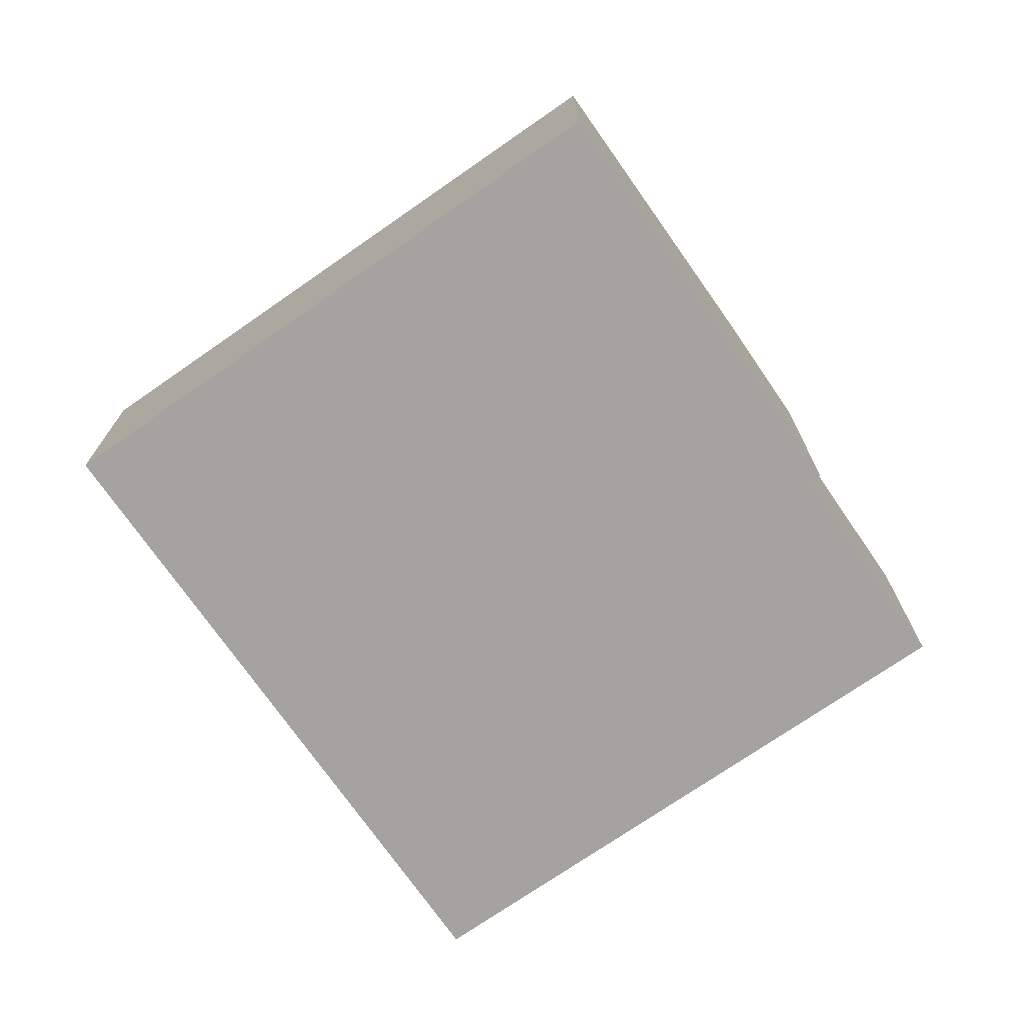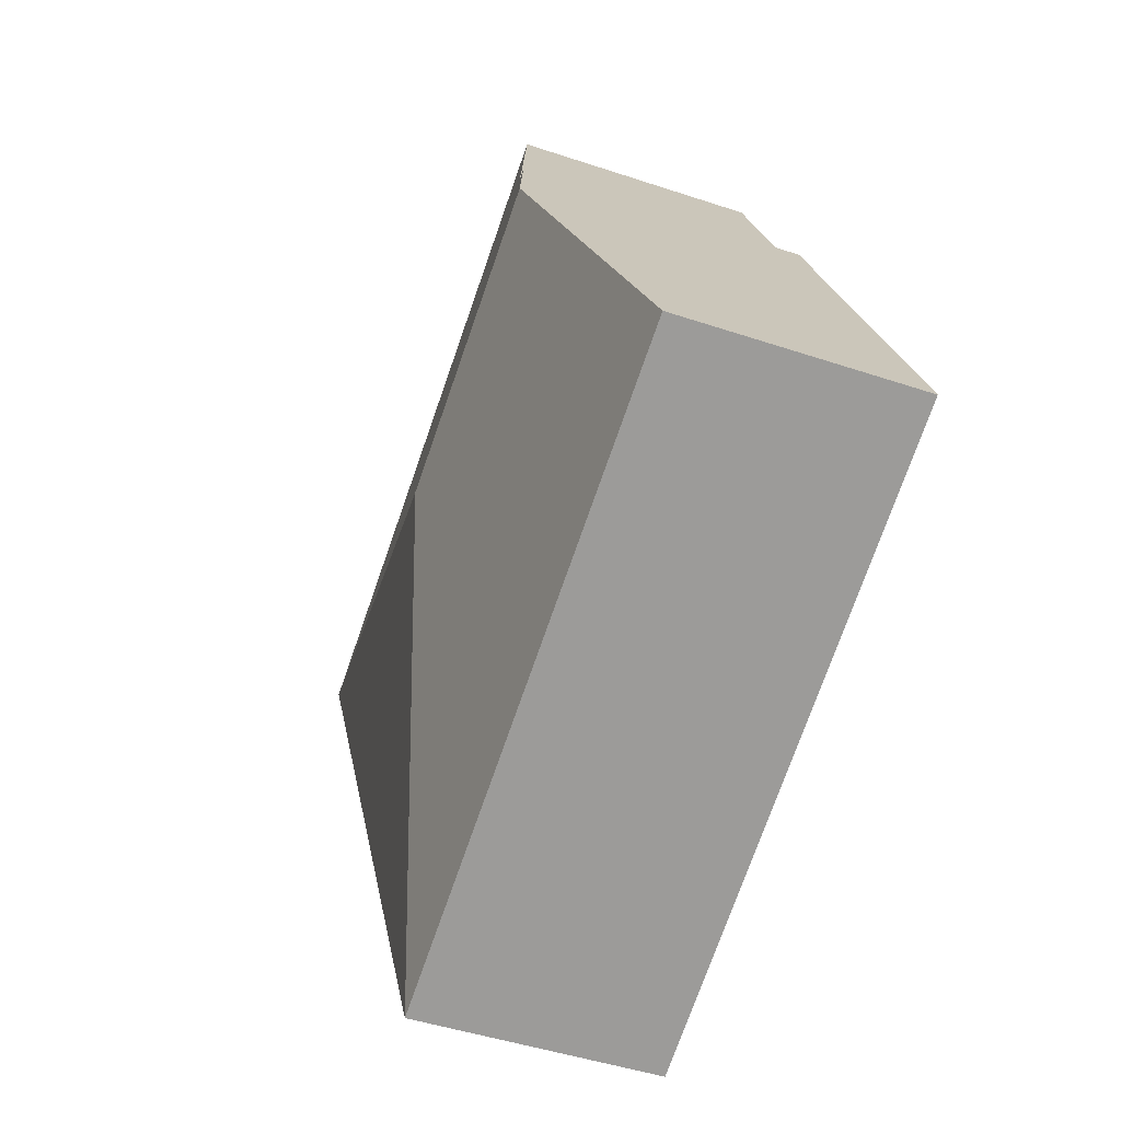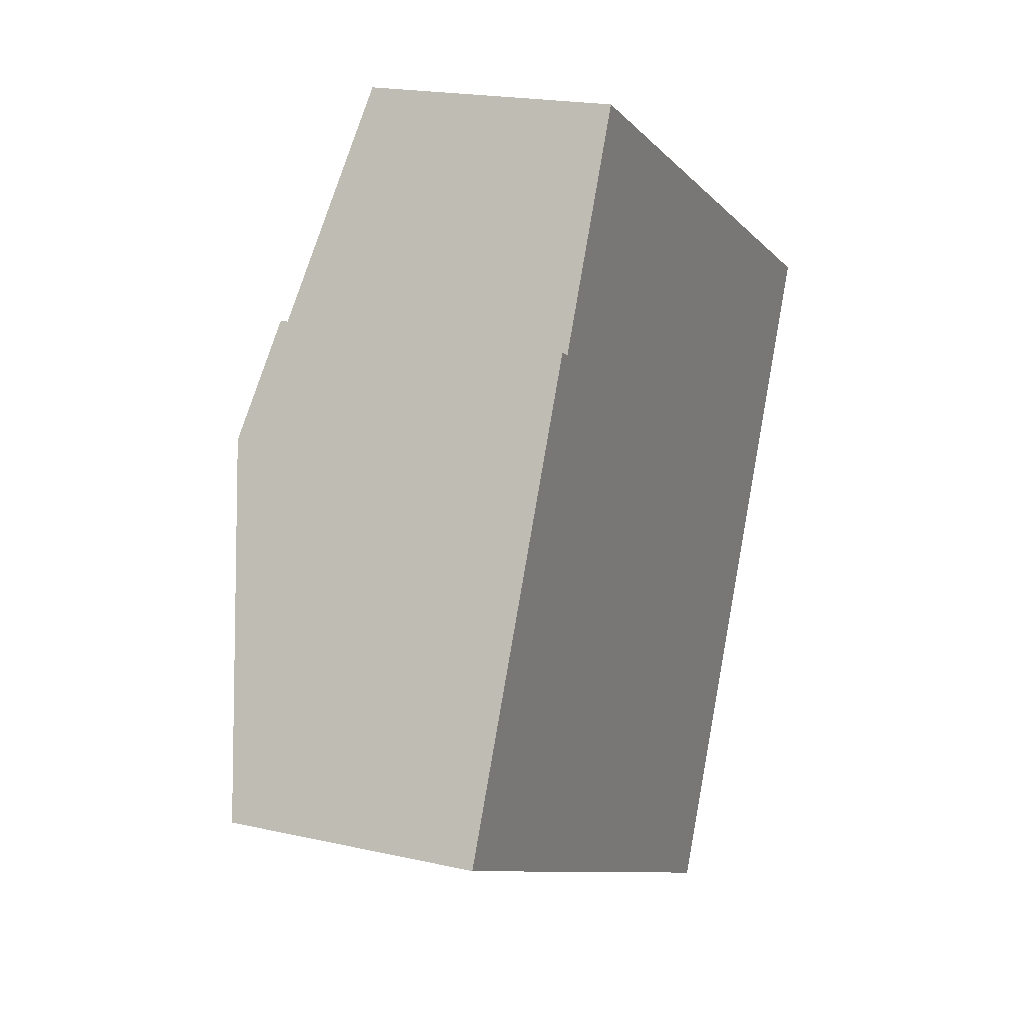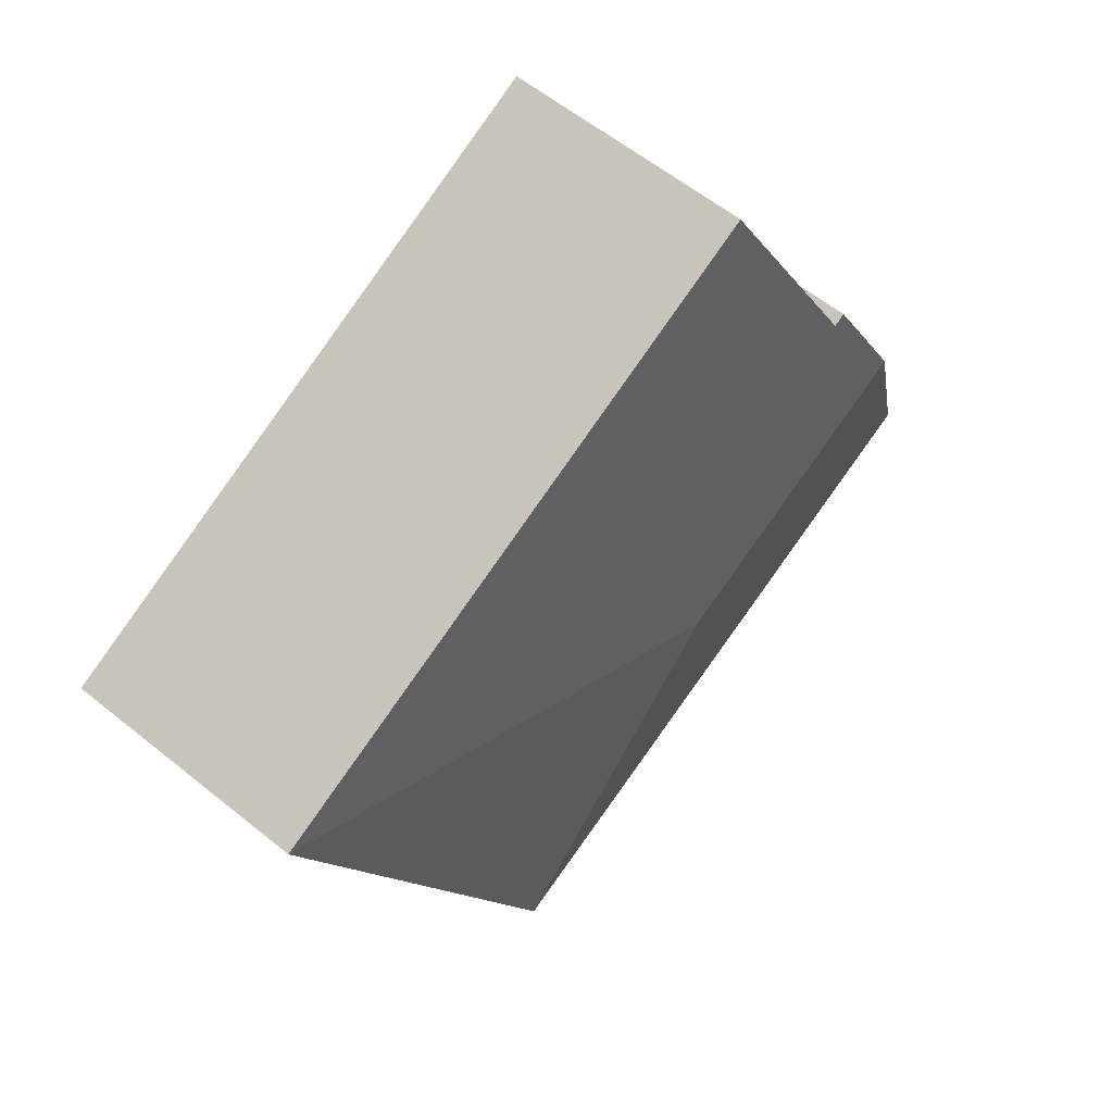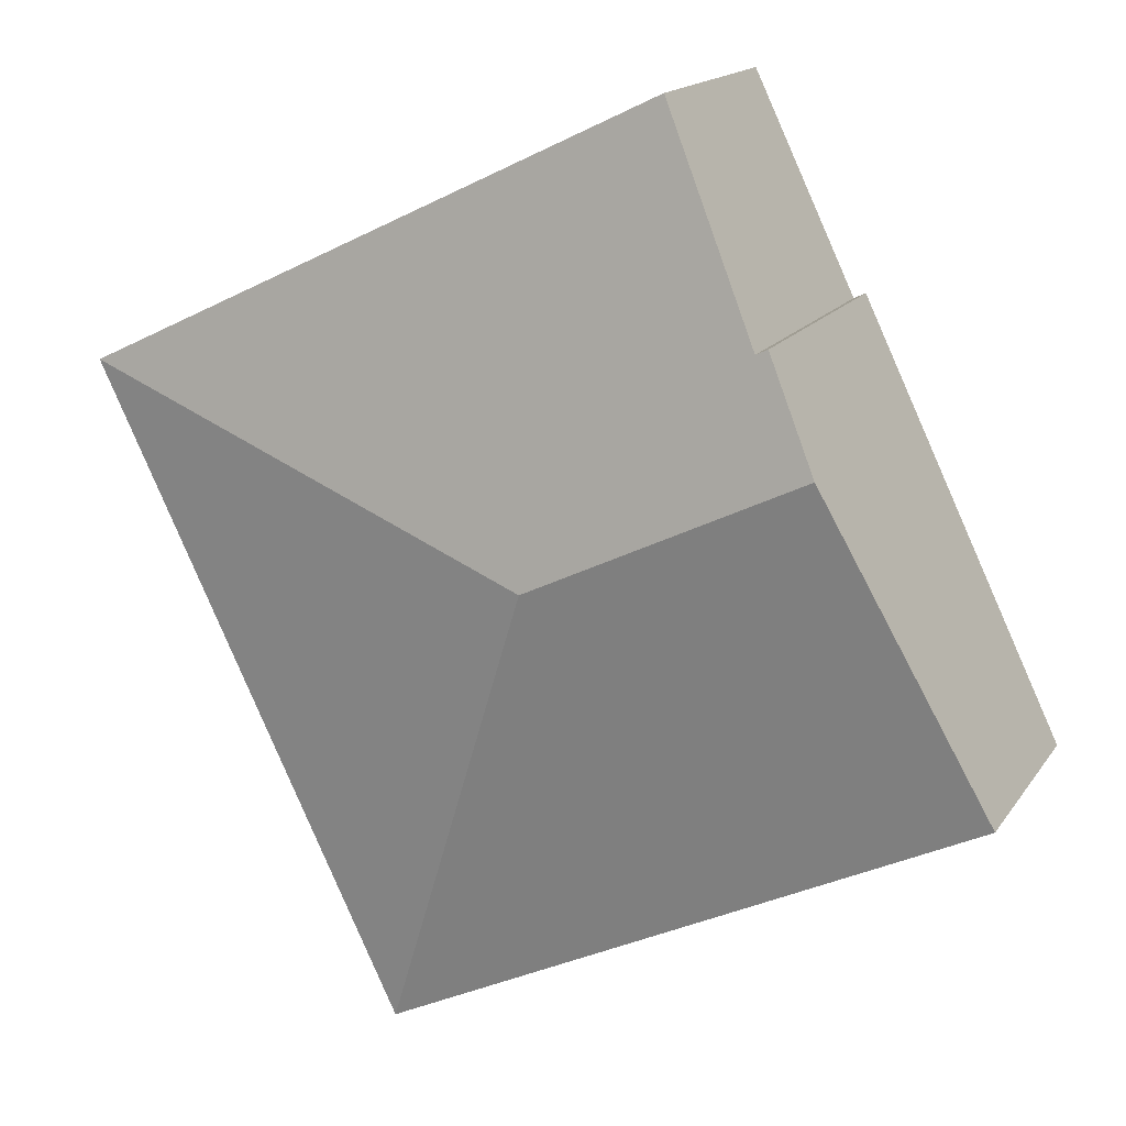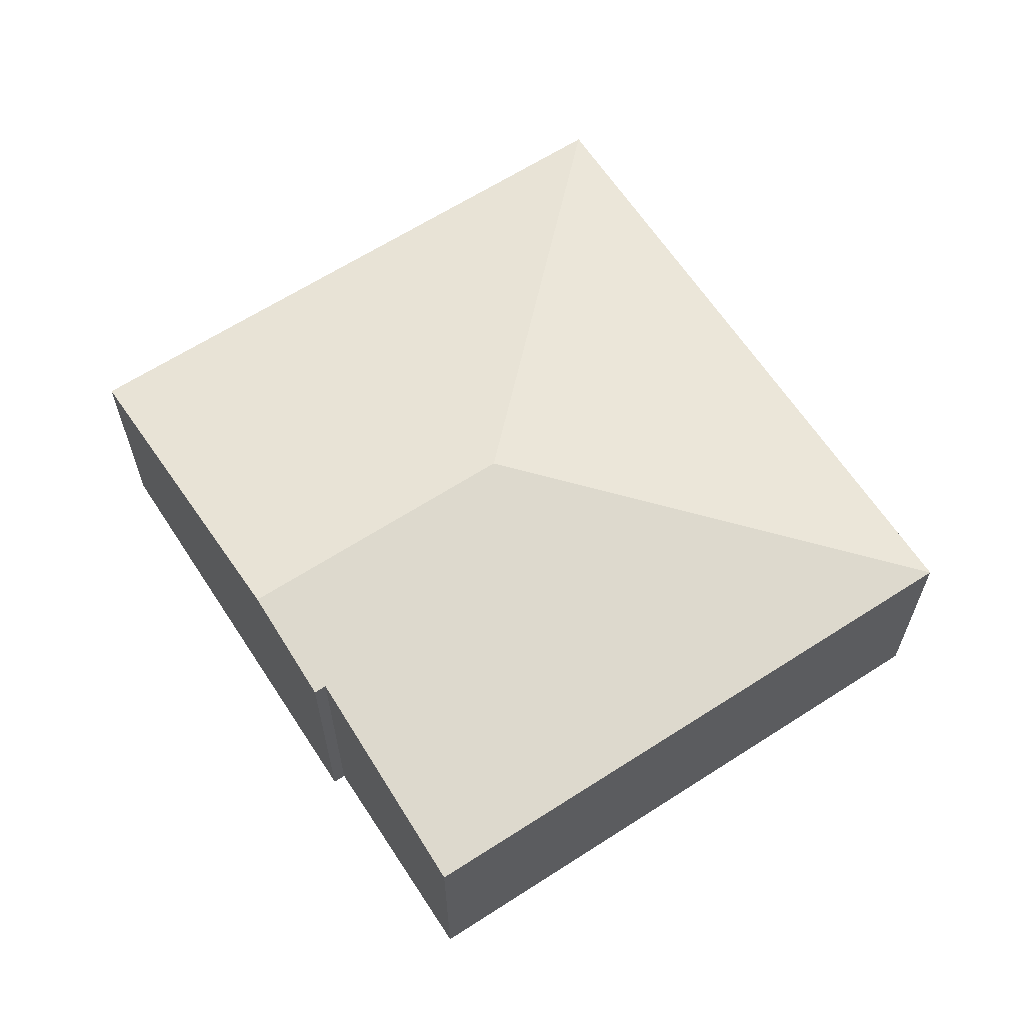
<metadata>
{"format":"obj","ext":"obj","renderer":"f3d","projection":"perspective","resolution":1024,"background":"white","views":[{"elev":-73.0,"azim":-119.5,"up":"+Y"},{"elev":-45.2,"azim":-111.3,"up":"+Z"},{"elev":19.1,"azim":-66.7,"up":"+Z"},{"elev":58.2,"azim":130.1,"up":"+Z"},{"elev":16.1,"azim":-157.2,"up":"+Z"},{"elev":63.7,"azim":-7.4,"up":"+Y"}]}
</metadata>
<code>
v  1.408 2.851 2.925
v  5.441 2.237 -2.618
v  0 2.237 1.37e-16
v  3.924 2.851 1.714
v  1.877 2.647 3.9
v  1.985 2.647 3.848
v  8.256 2.237 3.231
v  2.923 2.237 5.798
v  1.877 -2.388e-16 3.9
v  1.408 -1.791e-16 2.925
v  0 0 0
v  1.985 -2.356e-16 3.848
v  2.923 -3.55e-16 5.798
v  8.256 -1.978e-16 3.231
v  5.441 1.603e-16 -2.618
g defaultobject
f 1 2 3
f 2 1 4
f 5 4 1
f 4 5 6
f 4 6 7
f 7 6 8
f 4 7 2
f 1 9 5
f 9 1 3
f 9 3 10
f 10 3 11
f 12 8 6
f 8 12 13
f 9 6 5
f 6 9 12
f 13 7 8
f 7 13 14
f 14 2 7
f 2 14 15
f 15 3 2
f 3 15 11
f 13 15 14
f 15 13 12
f 15 12 9
f 15 9 10
f 15 10 11

</code>
